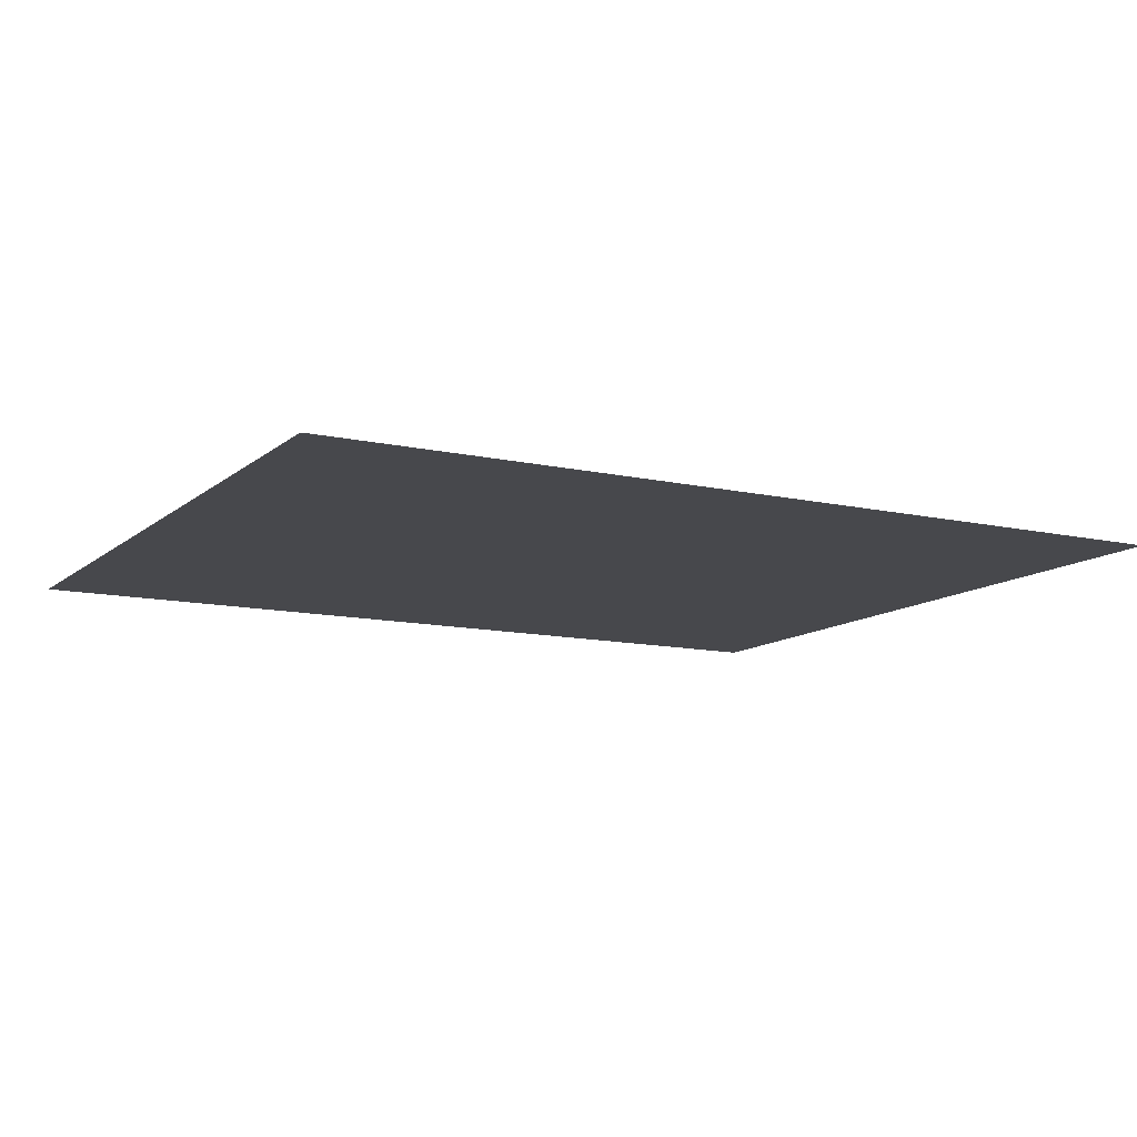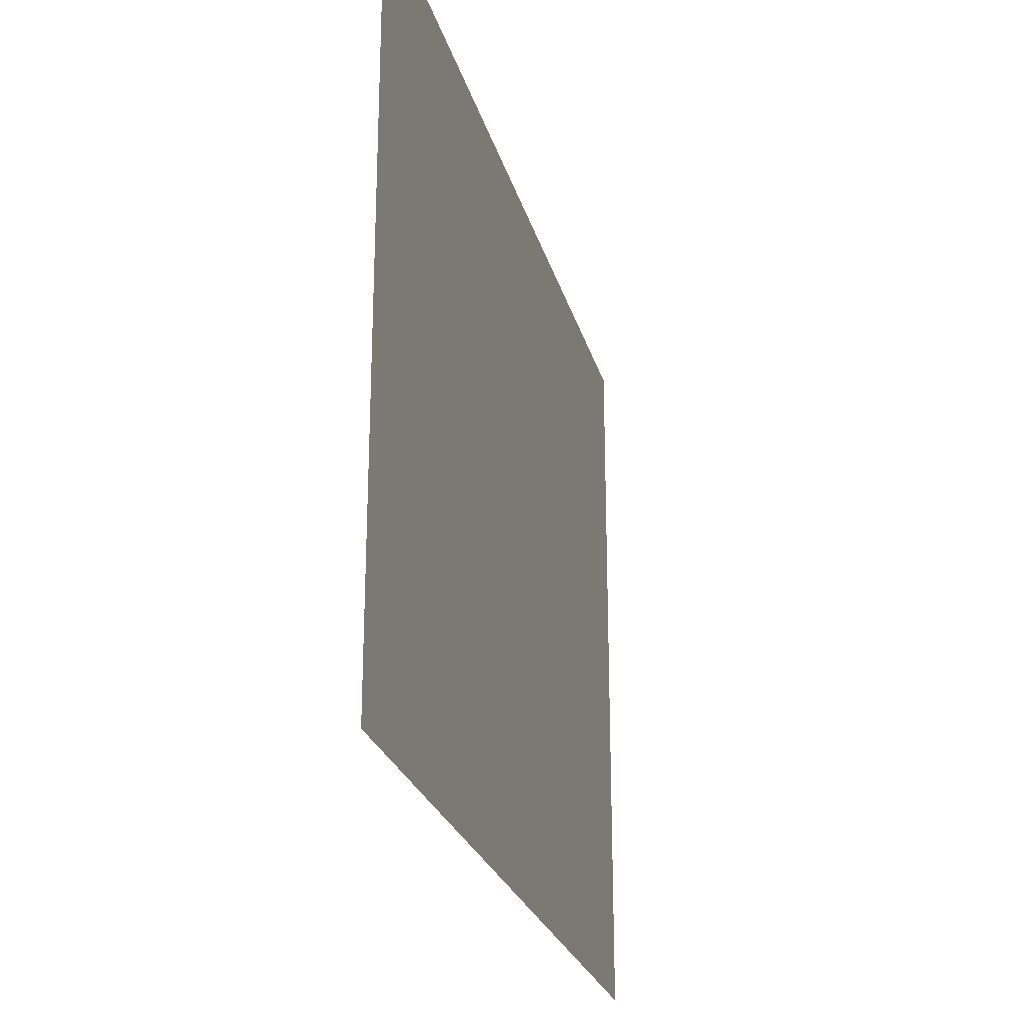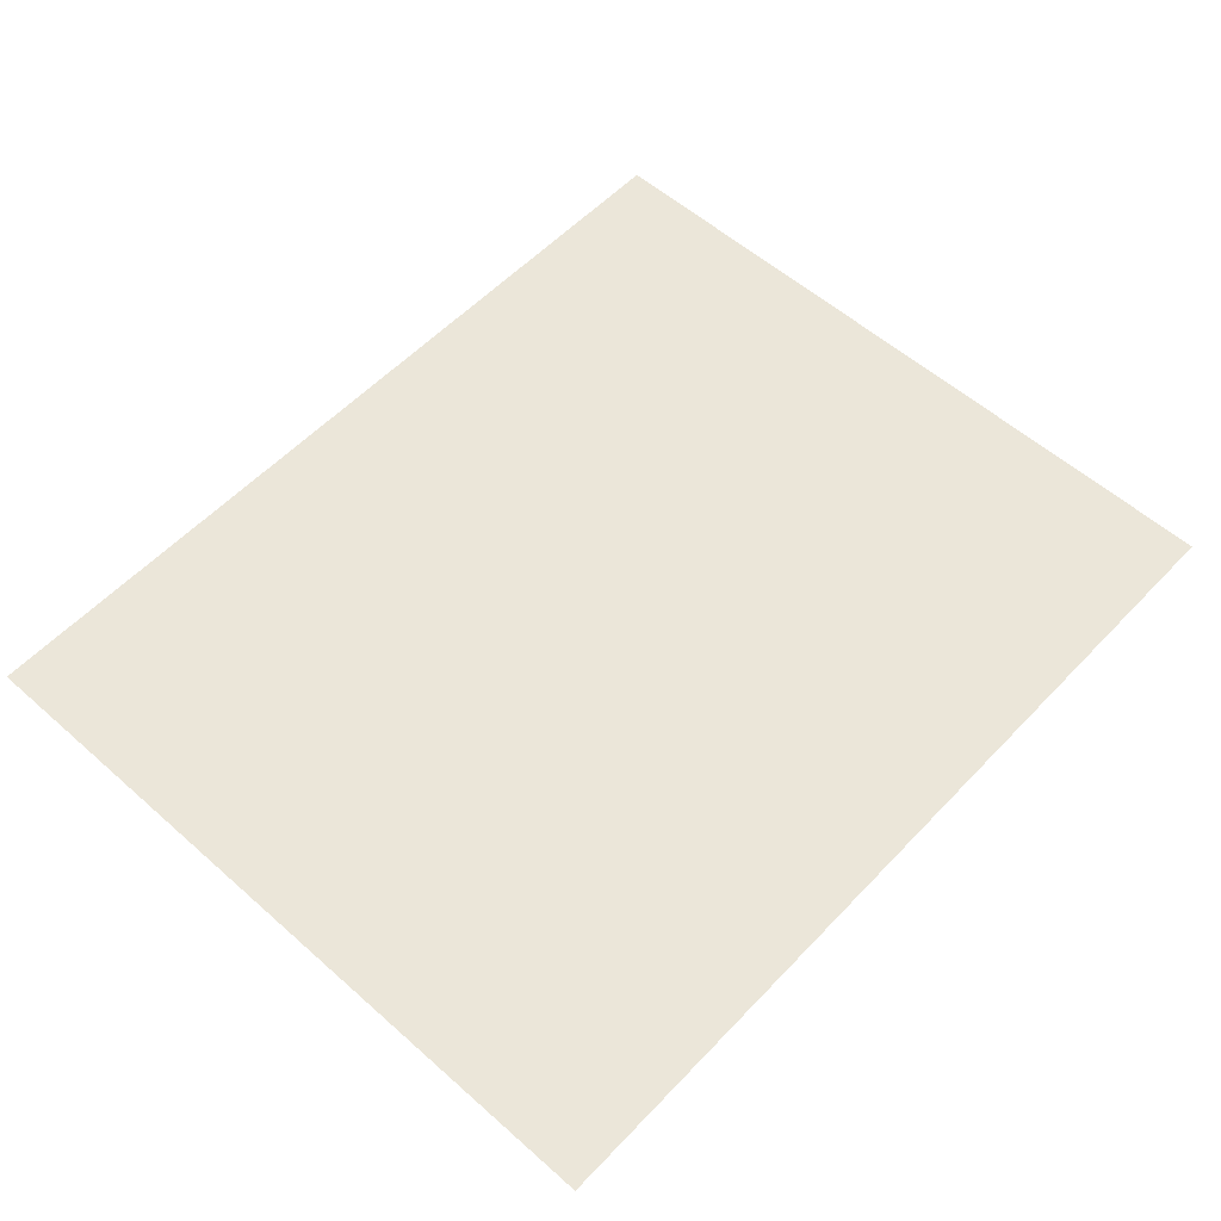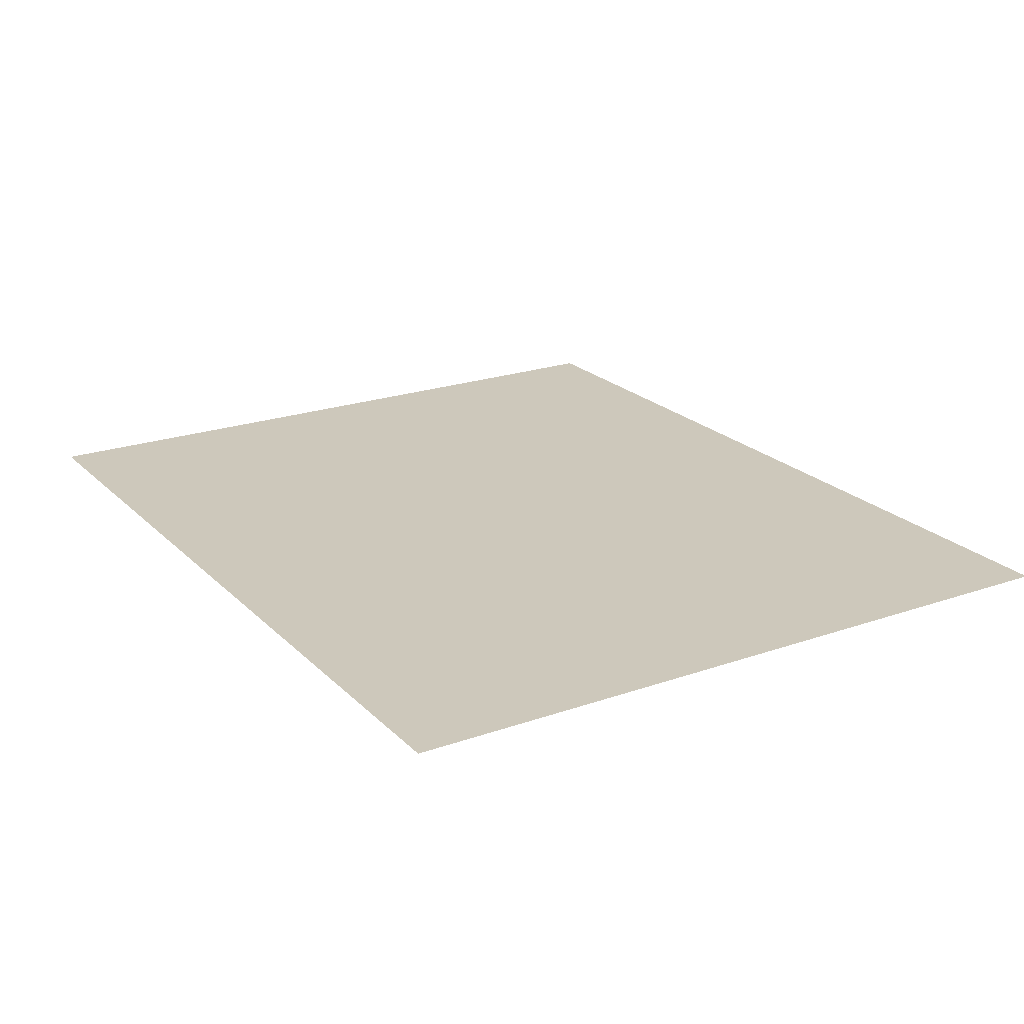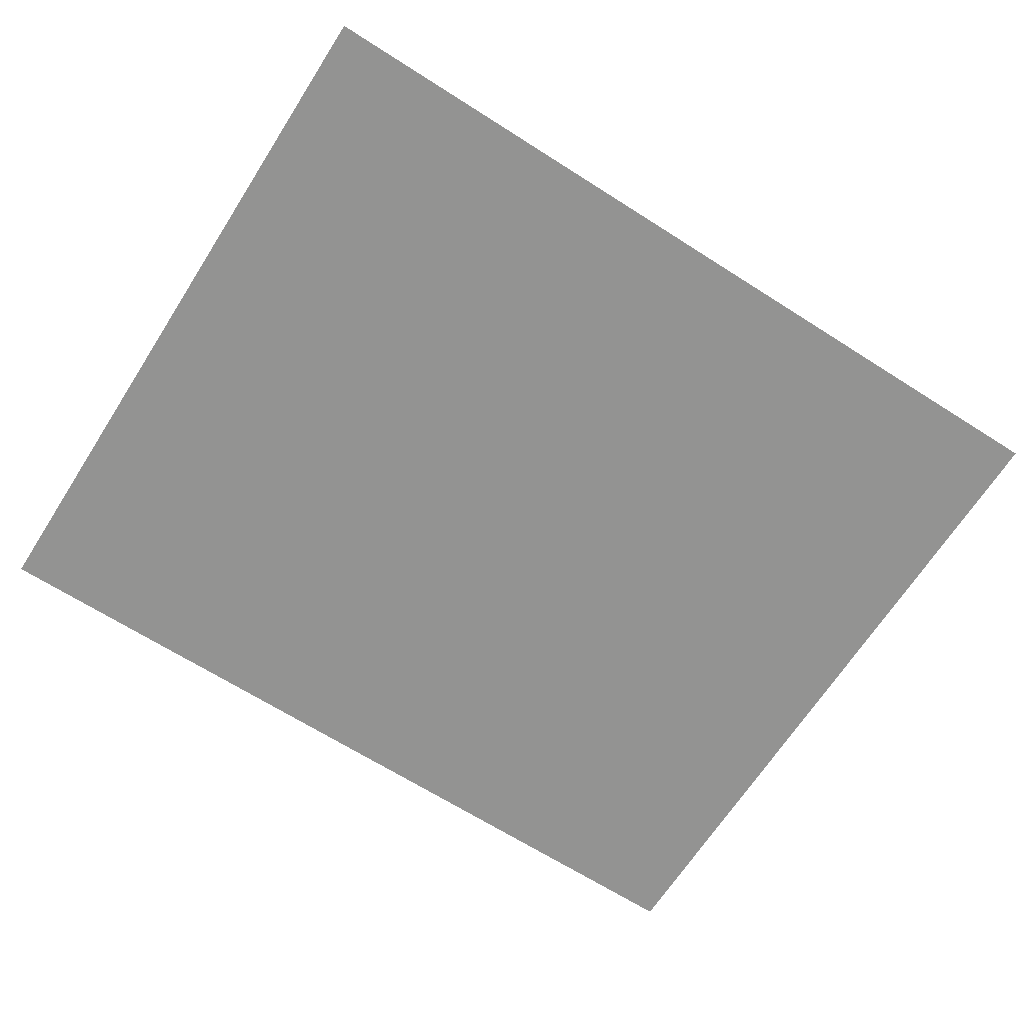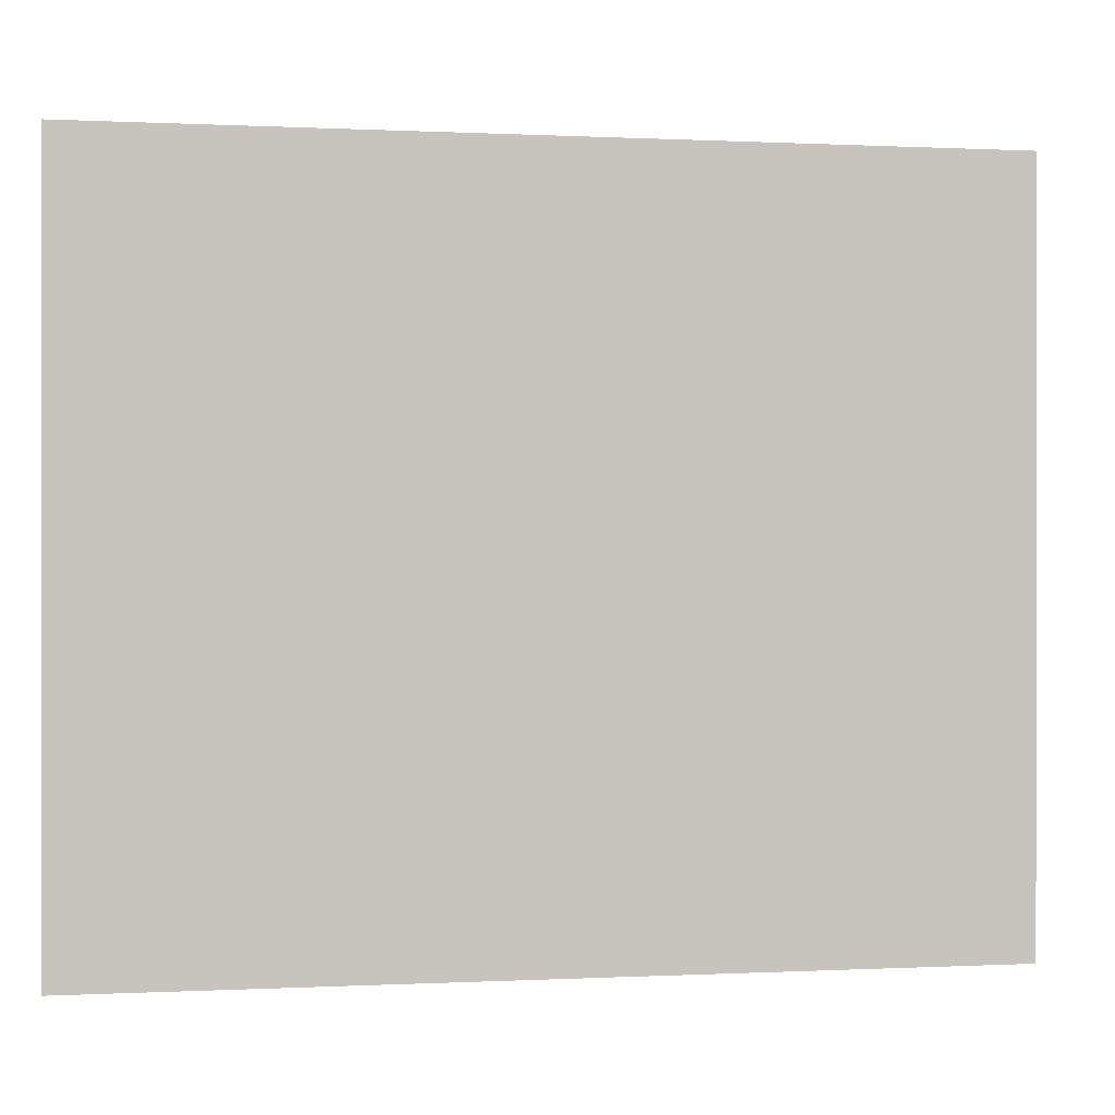
<metadata>
{"format":"obj","ext":"obj","renderer":"f3d","projection":"perspective","resolution":1024,"background":"white","views":[{"elev":-11.6,"azim":151.4,"up":"+Z"},{"elev":-24.7,"azim":104.2,"up":"+Y"},{"elev":56.5,"azim":-47.3,"up":"+Z"},{"elev":21.8,"azim":58.4,"up":"+Z"},{"elev":-66.7,"azim":-32.6,"up":"+Z"},{"elev":0.1,"azim":169.0,"up":"+Y"}]}
</metadata>
<code>
v -32 -64 0
v -48 -64 0
v -48 -48 0
v -32 -48 0
v -48 -64 0
v -64 -64 0
v -64 -48 0
v -48 -48 0
v -64 -64 0
v -80 -64 0
v -80 -48 0
v -64 -48 0
v -80 -64 0
v -96 -64 0
v -96 -48 0
v -80 -48 0
v -96 -64 0
v -112 -64 0
v -112 -48 0
v -96 -48 0
v -112 -64 0
v -128 -64 0
v -128 -48 0
v -112 -48 0
v -32 -80 0
v -48 -80 0
v -48 -64 0
v -32 -64 0
v -48 -80 0
v -64 -80 0
v -64 -64 0
v -48 -64 0
v -64 -80 0
v -80 -80 0
v -80 -64 0
v -64 -64 0
v -80 -80 0
v -96 -80 0
v -96 -64 0
v -80 -64 0
v -96 -80 0
v -112 -80 0
v -112 -64 0
v -96 -64 0
v -112 -80 0
v -128 -80 0
v -128 -64 0
v -112 -64 0
v -32 -96 0
v -48 -96 0
v -48 -80 0
v -32 -80 0
v -48 -96 0
v -64 -96 0
v -64 -80 0
v -48 -80 0
v -64 -96 0
v -80 -96 0
v -80 -80 0
v -64 -80 0
v -80 -96 0
v -96 -96 0
v -96 -80 0
v -80 -80 0
v -96 -96 0
v -112 -96 0
v -112 -80 0
v -96 -80 0
v -112 -96 0
v -128 -96 0
v -128 -80 0
v -112 -80 0
v -32 -112 0
v -48 -112 0
v -48 -96 0
v -32 -96 0
v -48 -112 0
v -64 -112 0
v -64 -96 0
v -48 -96 0
v -64 -112 0
v -80 -112 0
v -80 -96 0
v -64 -96 0
v -80 -112 0
v -96 -112 0
v -96 -96 0
v -80 -96 0
v -96 -112 0
v -112 -112 0
v -112 -96 0
v -96 -96 0
v -112 -112 0
v -128 -112 0
v -128 -96 0
v -112 -96 0
v -32 -128 0
v -48 -128 0
v -48 -112 0
v -32 -112 0
v -48 -128 0
v -64 -128 0
v -64 -112 0
v -48 -112 0
v -64 -128 0
v -80 -128 0
v -80 -112 0
v -64 -112 0
v -80 -128 0
v -96 -128 0
v -96 -112 0
v -80 -112 0
v -96 -128 0
v -112 -128 0
v -112 -112 0
v -96 -112 0
v -112 -128 0
v -128 -128 0
v -128 -112 0
v -112 -112 0
g Dark-Tower_mesh_0009
f 1 2 3 4
f 5 6 7 8
f 9 10 11 12
f 13 14 15 16
f 17 18 19 20
f 21 22 23 24
f 25 26 27 28
f 29 30 31 32
f 33 34 35 36
f 37 38 39 40
f 41 42 43 44
f 45 46 47 48
f 49 50 51 52
f 53 54 55 56
f 57 58 59 60
f 61 62 63 64
f 65 66 67 68
f 69 70 71 72
f 73 74 75 76
f 77 78 79 80
f 81 82 83 84
f 85 86 87 88
f 89 90 91 92
f 93 94 95 96
f 97 98 99 100
f 101 102 103 104
f 105 106 107 108
f 109 110 111 112
f 113 114 115 116
f 117 118 119 120

</code>
